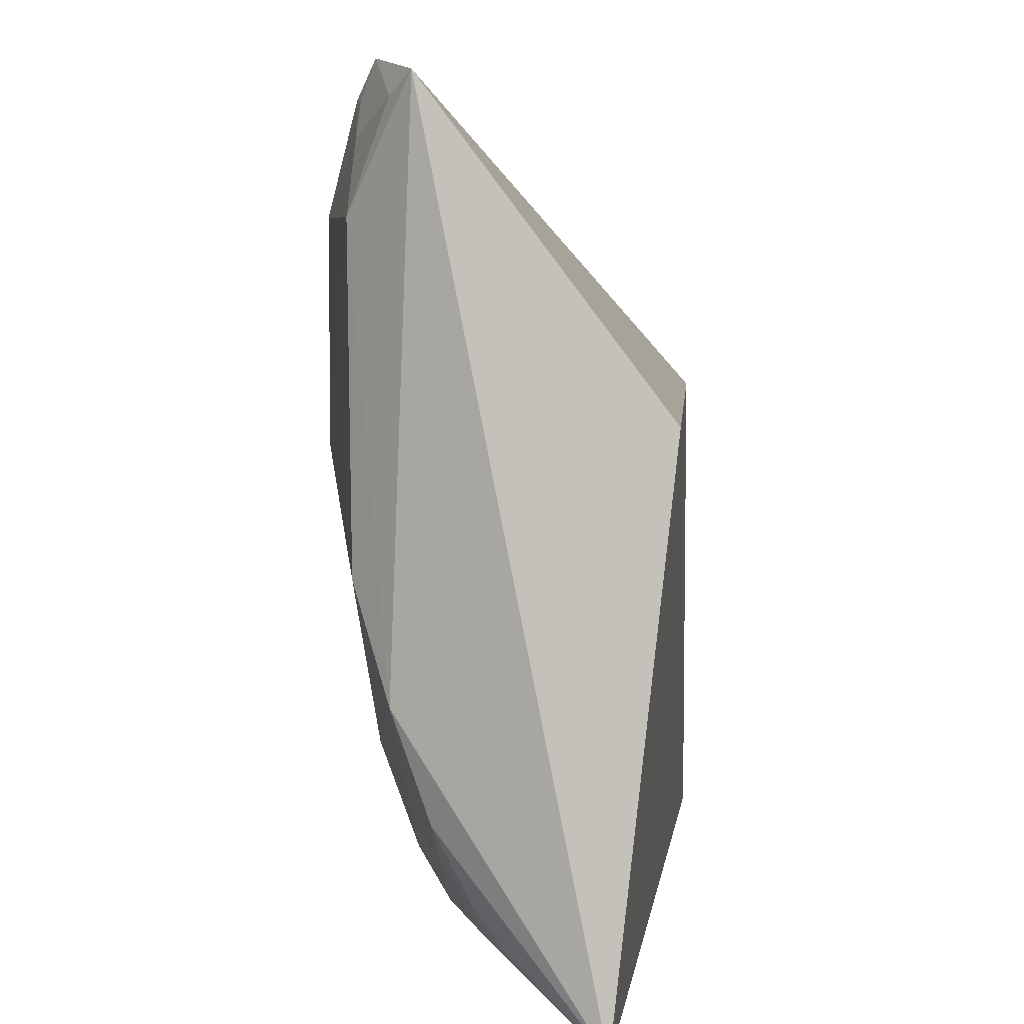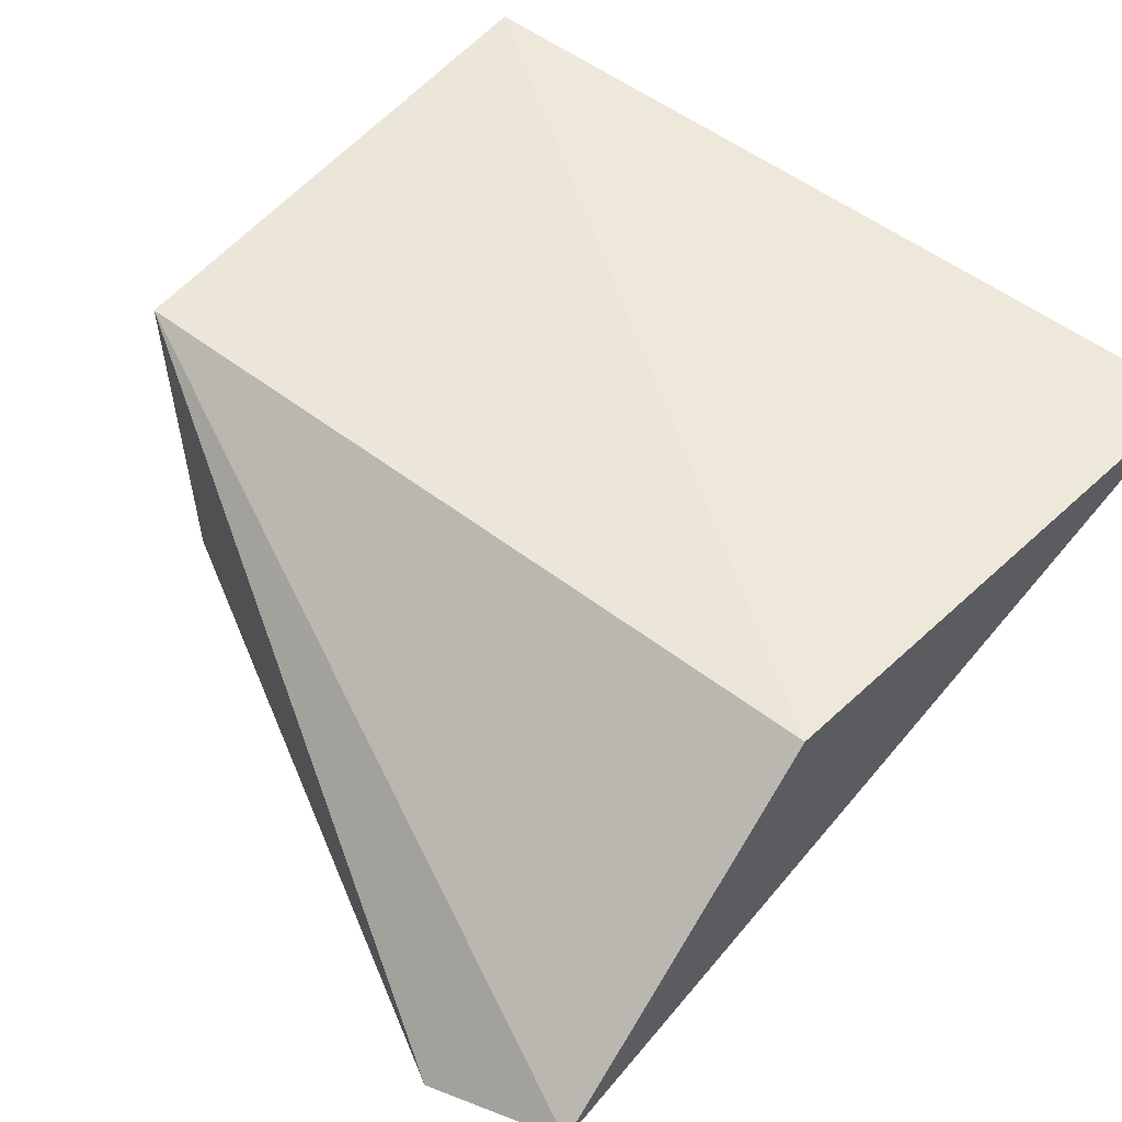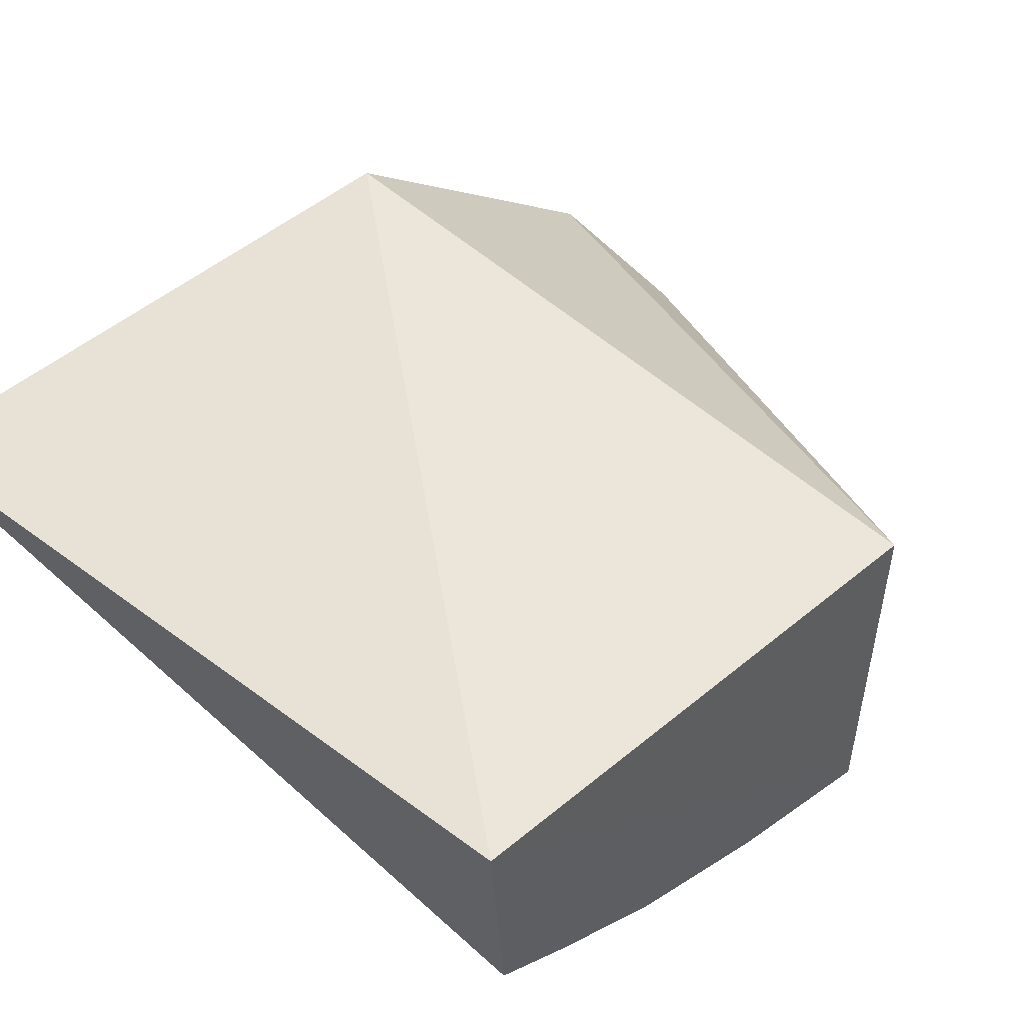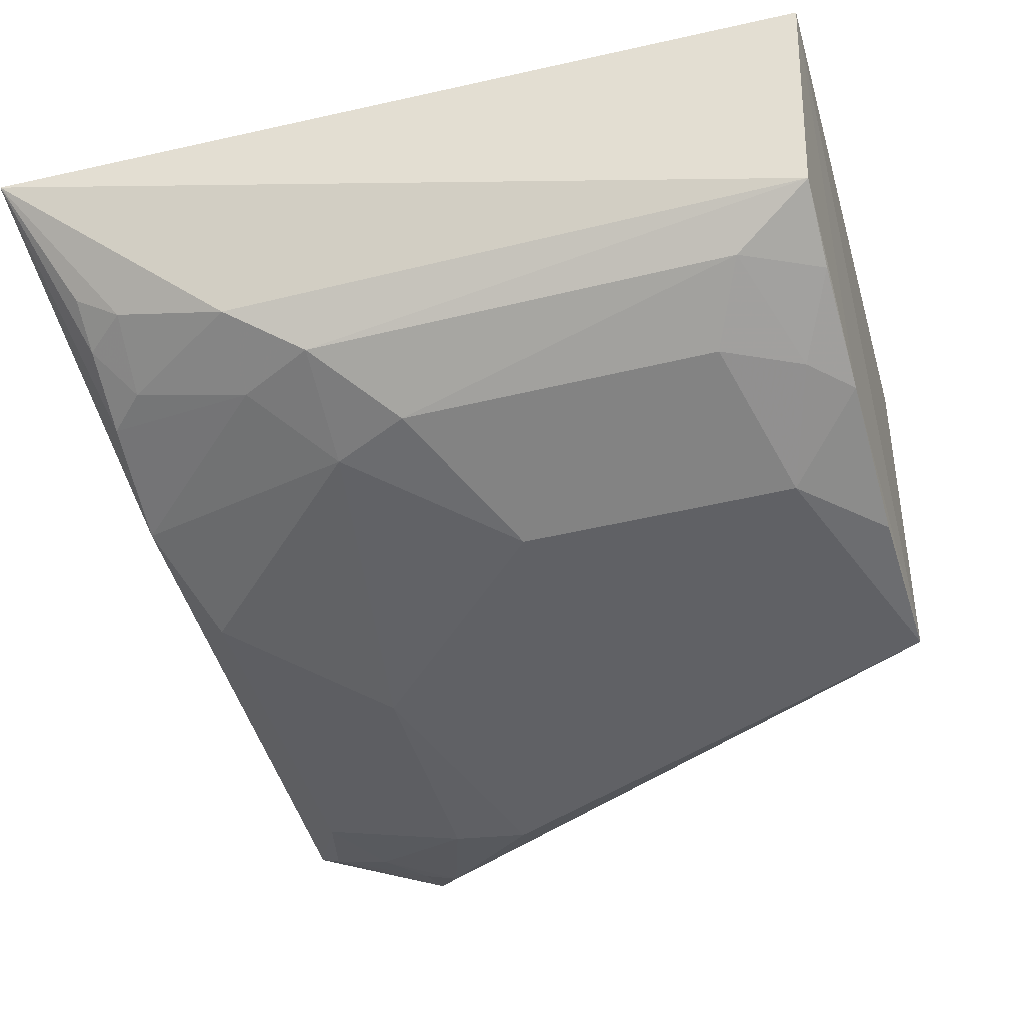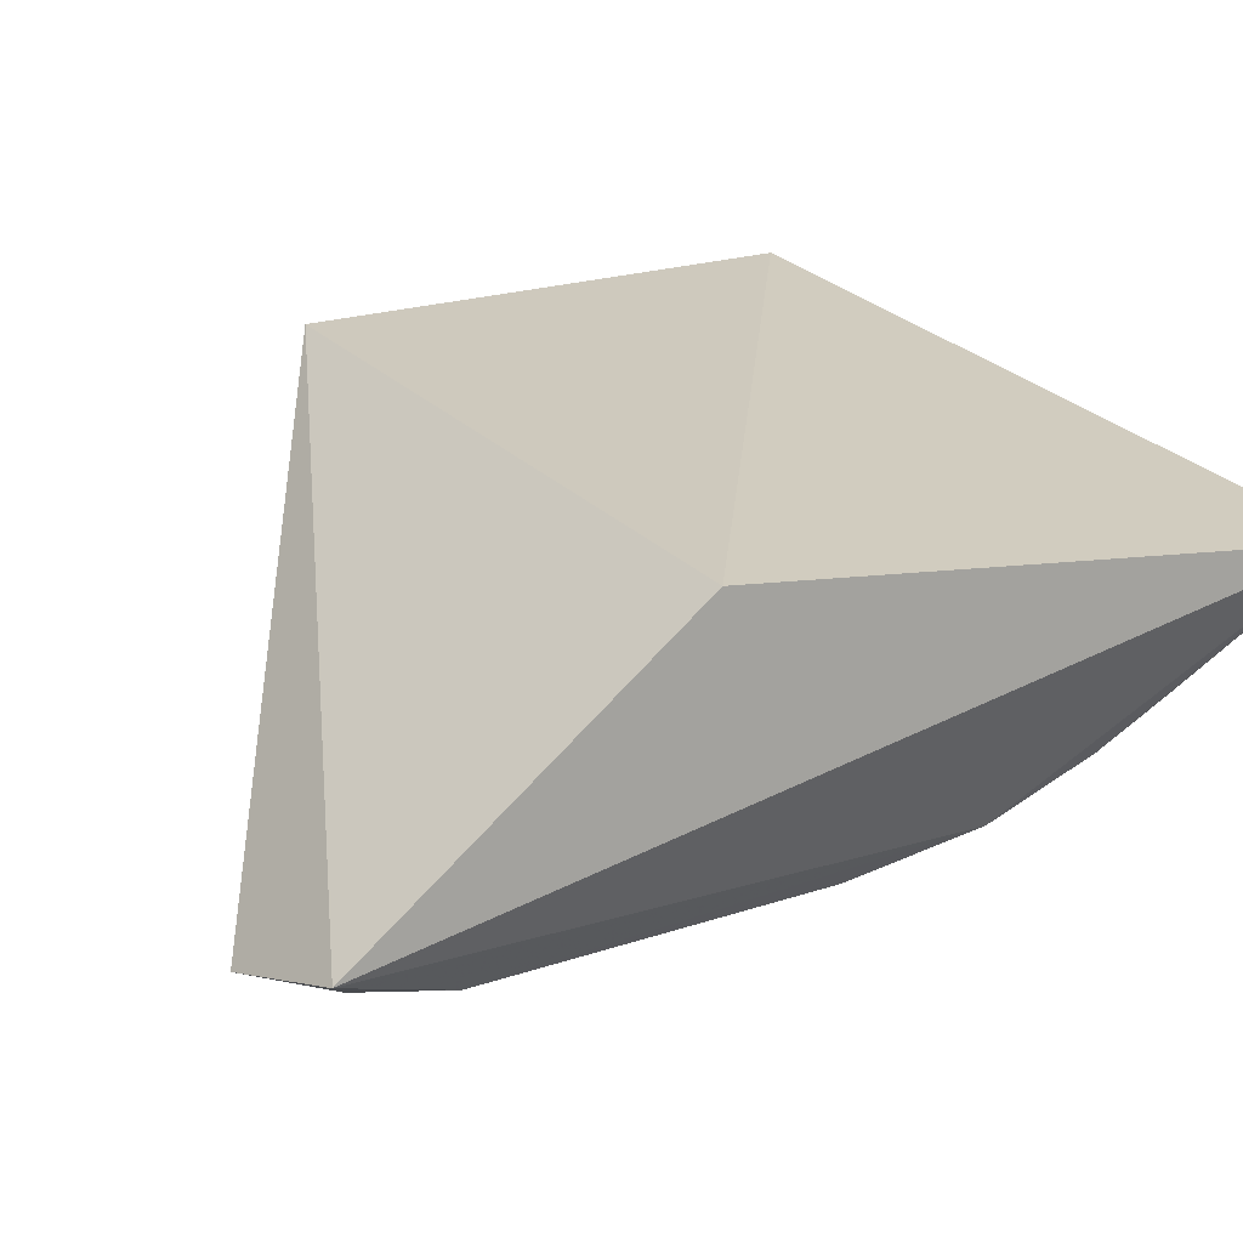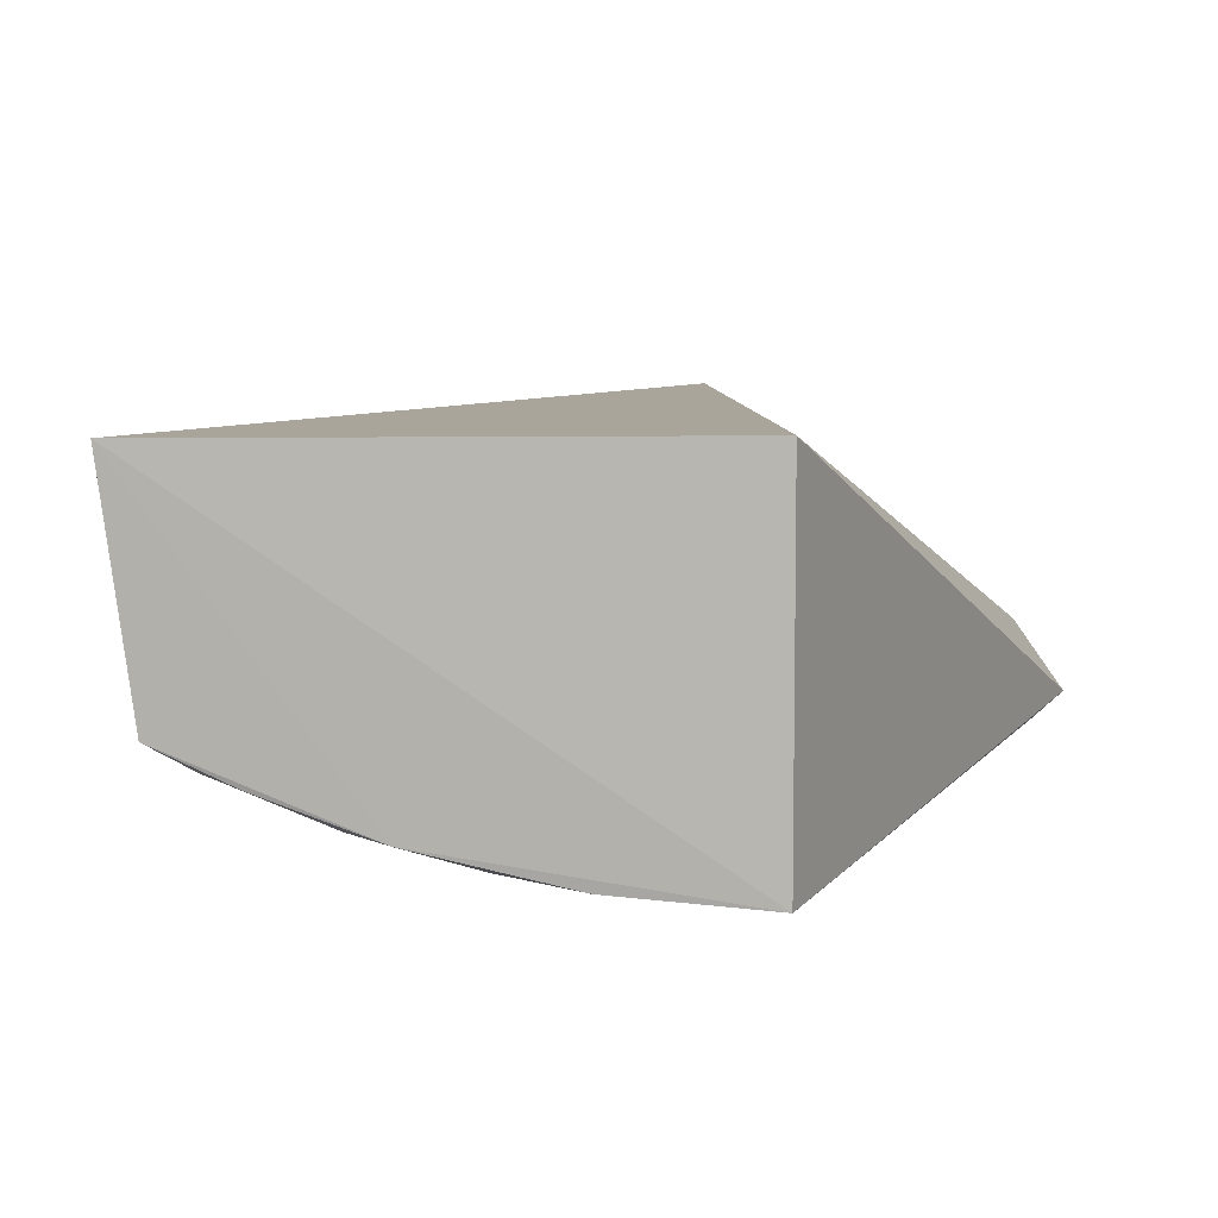
<metadata>
{"format":"obj","ext":"obj","renderer":"f3d","projection":"perspective","resolution":1024,"background":"white","views":[{"elev":6.2,"azim":-85.3,"up":"+Y"},{"elev":54.5,"azim":-141.0,"up":"+Z"},{"elev":47.2,"azim":46.7,"up":"+Z"},{"elev":-46.1,"azim":15.9,"up":"+Z"},{"elev":22.7,"azim":-119.4,"up":"+Z"},{"elev":7.6,"azim":86.8,"up":"+Z"}]}
</metadata>
<code>
v 0.1102 -0.215 -0.3561
v 0.1046 -0.2043 -0.4428
v 0.1102 -0.018 -0.3561
v -0.1785 0.1038 -0.4484
v -0.194 -0.2369 -0.379
v 0.1074 -0.01758 -0.4945
v -0.1777 -0.018 -0.3561
v -0.1239 0.1121 -0.4682
v -0.08295 -0.1493 -0.4739
v 0.1052 -0.1328 -0.4739
v -0.1106 -0.2046 -0.4433
v -0.07051 0.05596 -0.4934
v -0.1707 -0.1186 -0.4582
v -0.02482 -0.1066 -0.4901
v 0.06189 -0.1618 -0.4729
v -0.113 0.09794 -0.4767
v -0.1696 -0.1892 -0.4295
v -0.1107 -0.1759 -0.4573
v -0.09945 -0.03147 -0.4901
v 0.1044 -0.1755 -0.4572
v -0.05407 -0.1638 -0.4746
v 0.07674 -0.1044 -0.4886
v -0.1406 0.08227 -0.4733
v -0.1538 -0.203 -0.4287
v -0.1695 -0.1613 -0.4437
v -0.1571 -0.07498 -0.4733
v 0.09024 -0.1473 -0.4727
v 0.07539 -0.1901 -0.4578
v -0.08213 -0.1913 -0.4588
v 0.1057 -0.07543 -0.4885
v -0.1677 0.09555 -0.4576
v -0.126 0.09668 -0.4735
v -0.09909 0.05487 -0.4902
v -0.1704 -0.2058 -0.4181
v -0.1553 -0.1756 -0.4431
v -0.1557 0.05431 -0.4746
f 5 2 1
f 6 3 1
f 7 5 1
f 7 1 3
f 7 3 4
f 7 4 5
f 8 4 3
f 8 3 6
f 10 6 1
f 10 1 2
f 11 2 5
f 13 5 4
f 14 12 6
f 16 8 6
f 16 6 12
f 18 13 9
f 19 12 14
f 19 14 9
f 20 10 2
f 21 9 14
f 21 14 15
f 22 15 14
f 22 14 6
f 24 11 5
f 25 17 5
f 25 5 13
f 25 13 18
f 26 19 9
f 26 9 13
f 27 10 20
f 27 22 10
f 27 15 22
f 28 20 2
f 28 27 20
f 28 15 27
f 28 21 15
f 29 18 9
f 29 9 21
f 29 11 18
f 29 21 28
f 29 28 2
f 29 2 11
f 30 22 6
f 30 6 10
f 30 10 22
f 31 4 8
f 32 8 16
f 32 16 23
f 32 31 8
f 32 23 31
f 33 23 16
f 33 16 12
f 33 12 19
f 34 24 5
f 34 5 17
f 34 17 24
f 35 24 17
f 35 17 25
f 35 11 24
f 35 25 18
f 35 18 11
f 36 26 13
f 36 13 4
f 36 4 31
f 36 31 23
f 36 23 33
f 36 33 19
f 36 19 26

</code>
